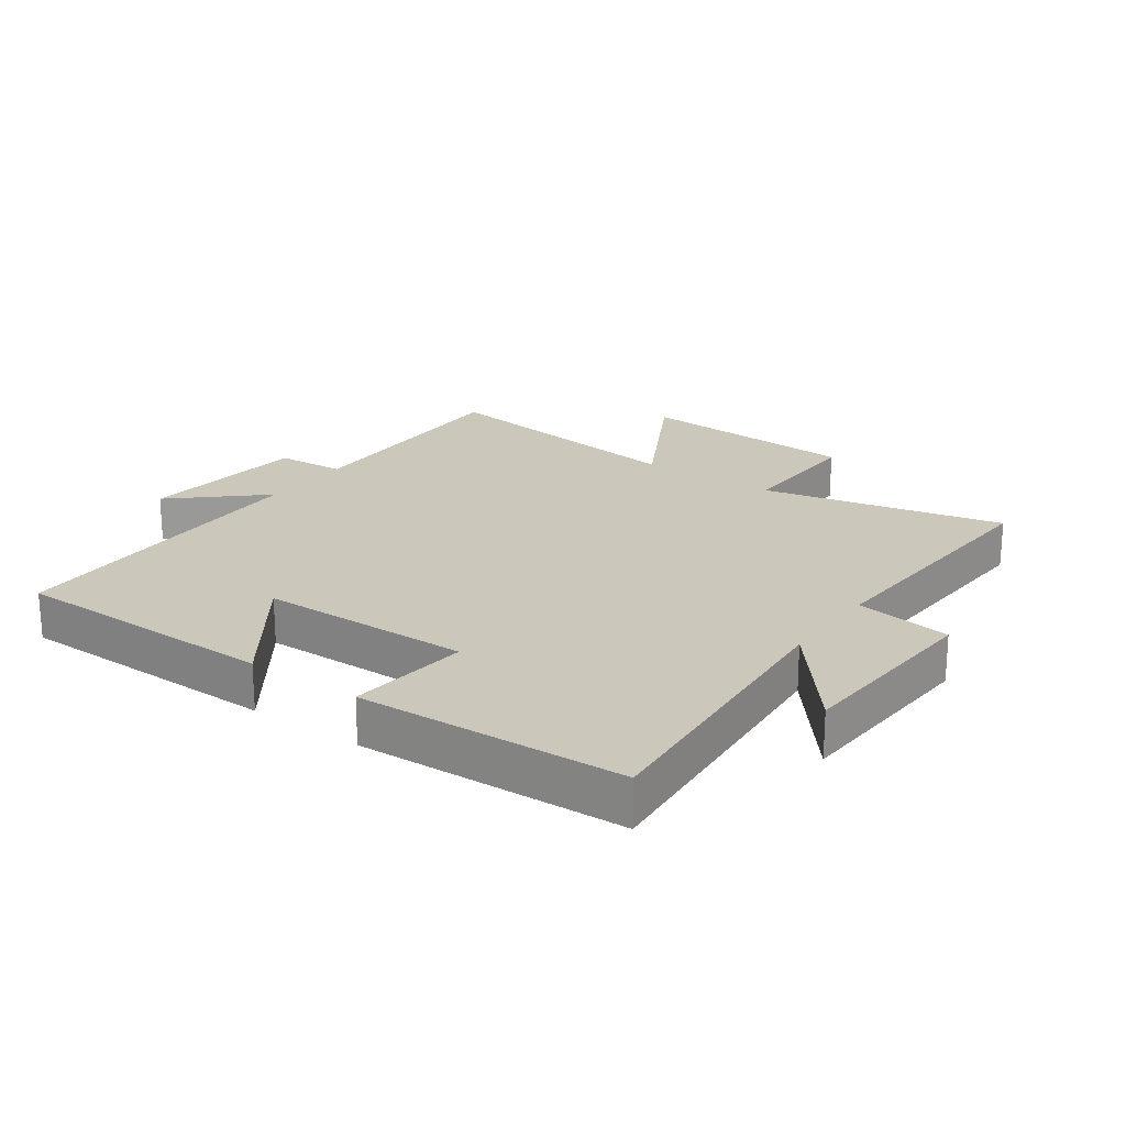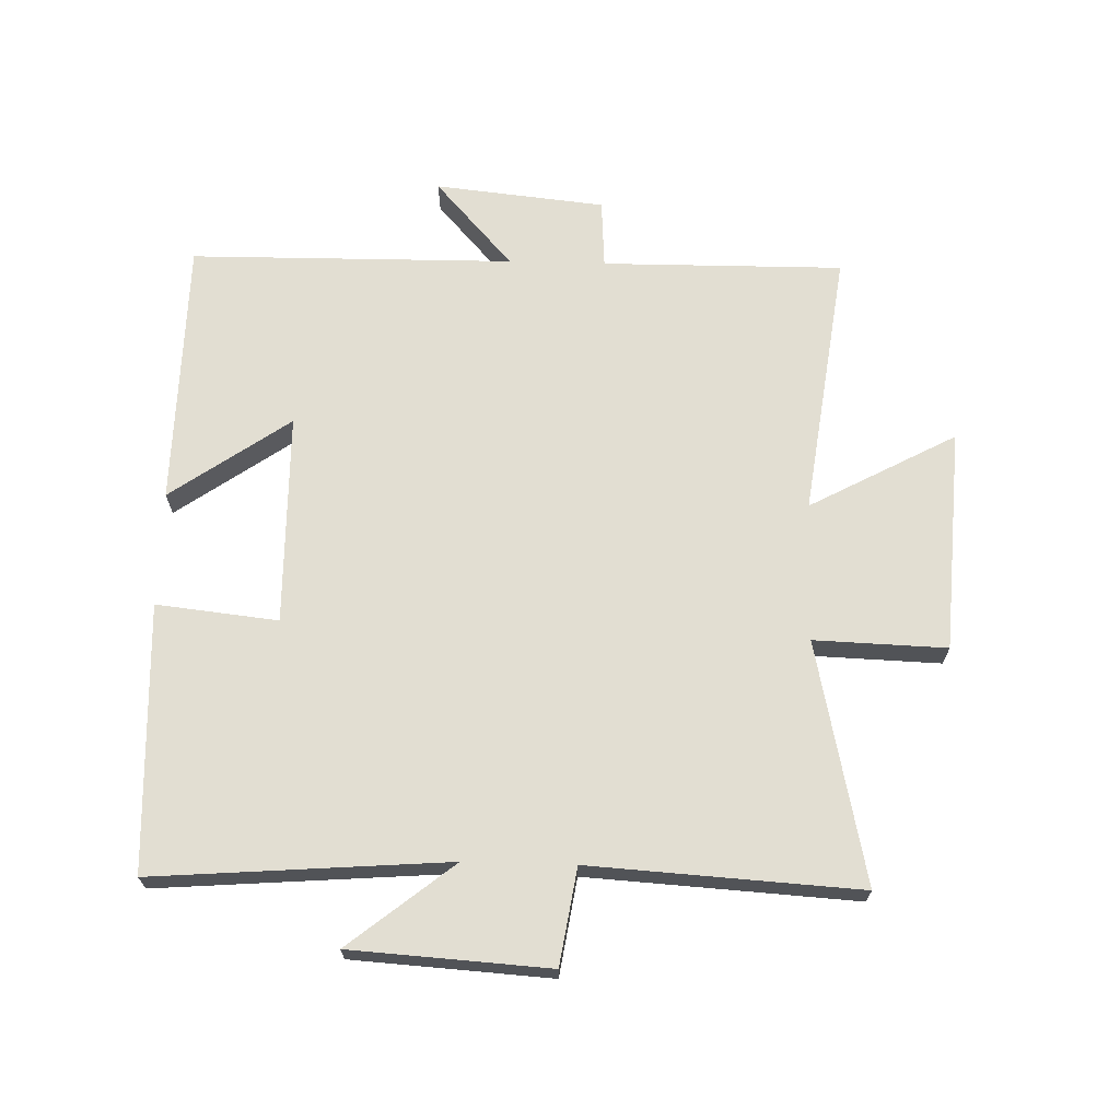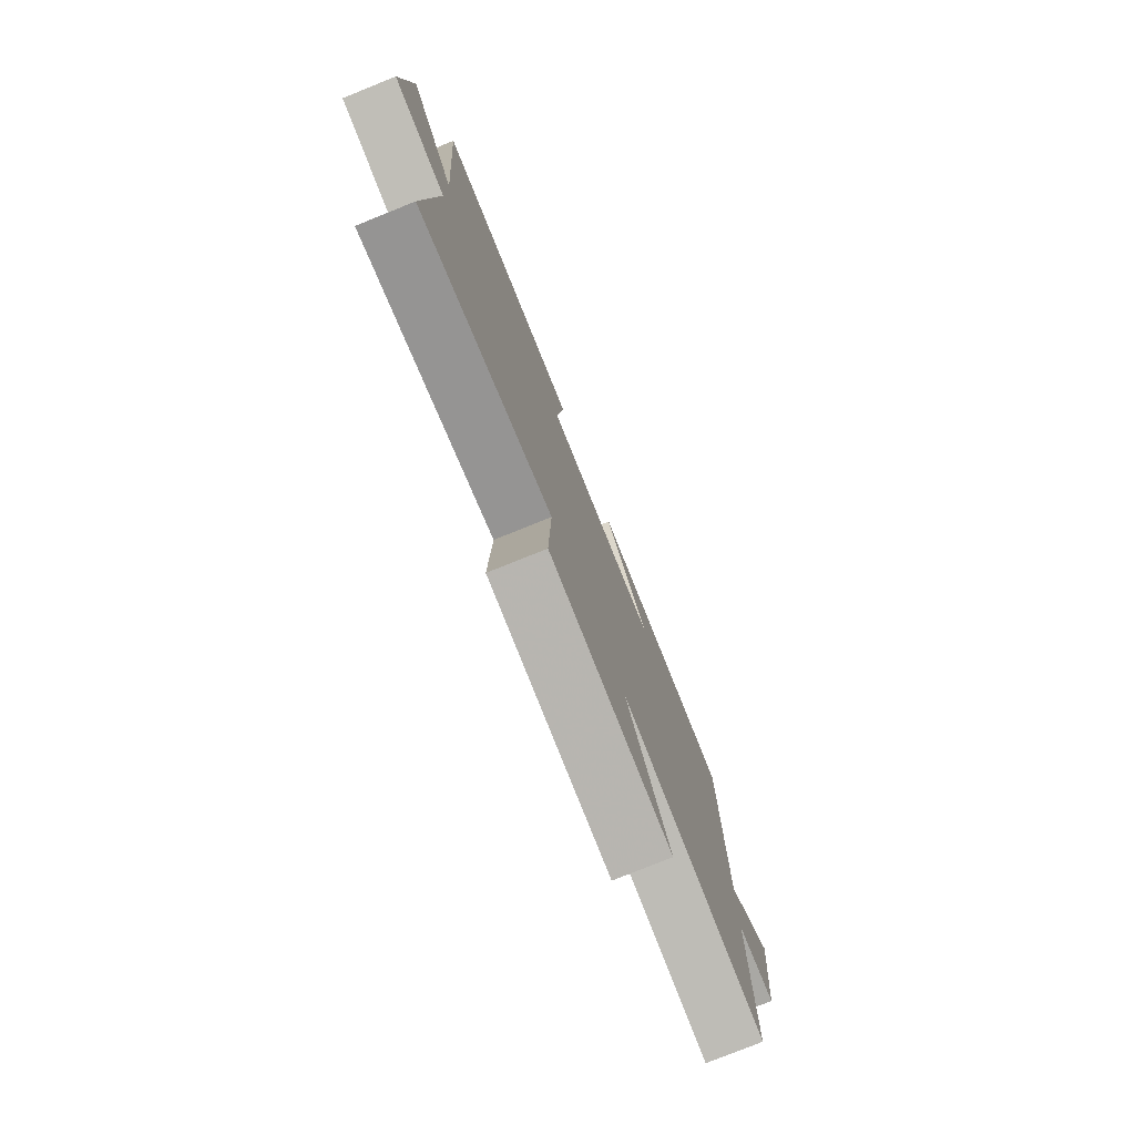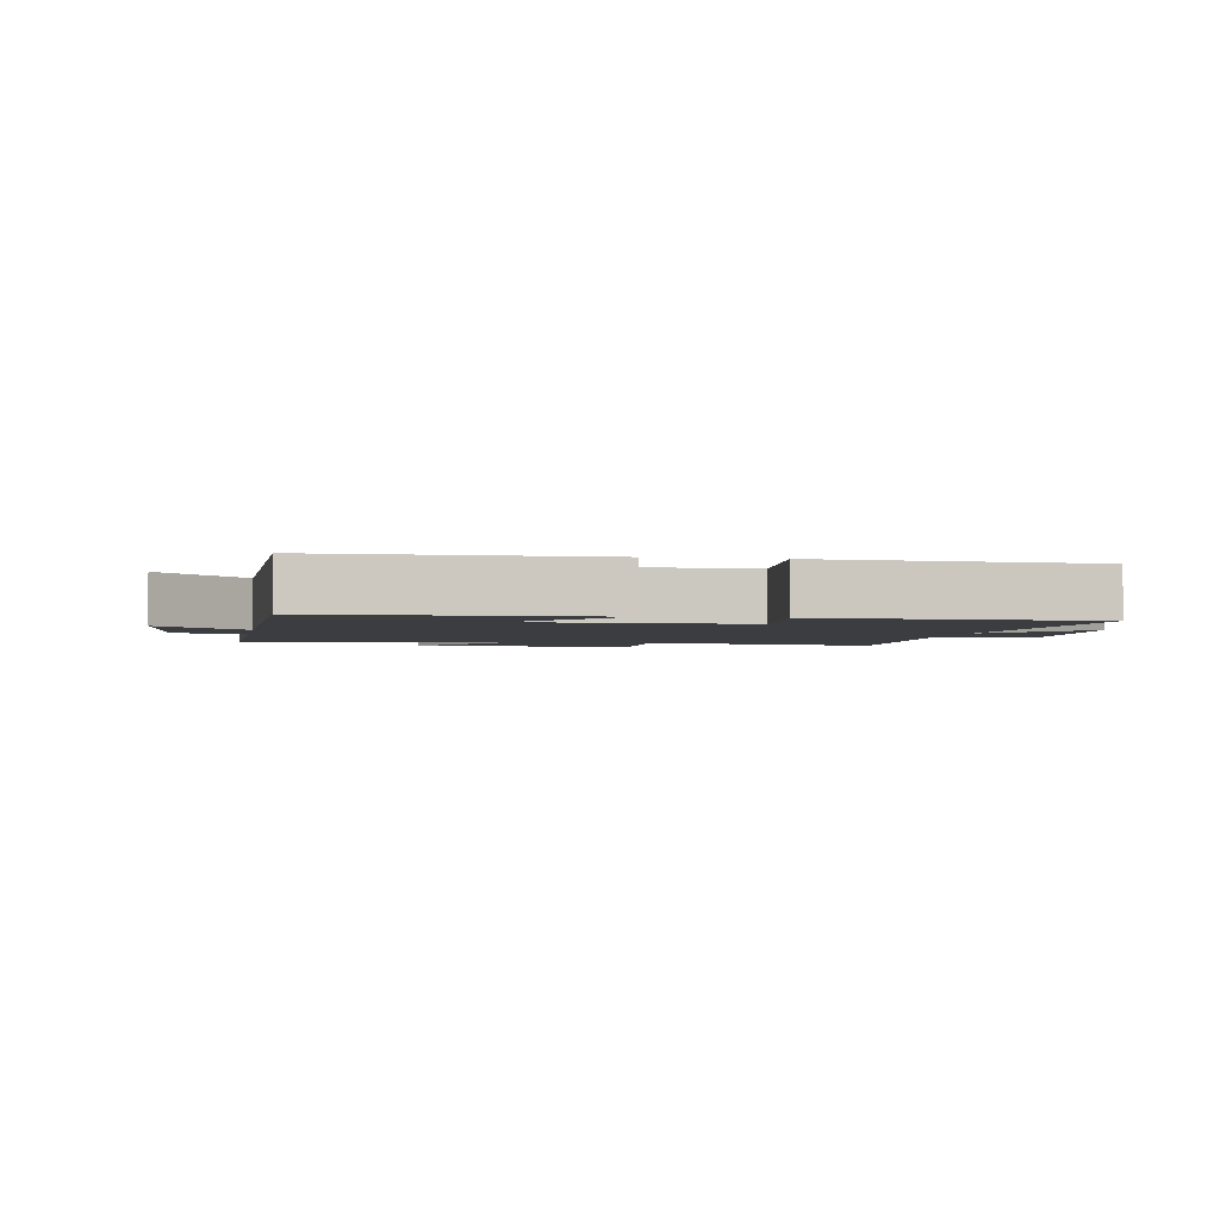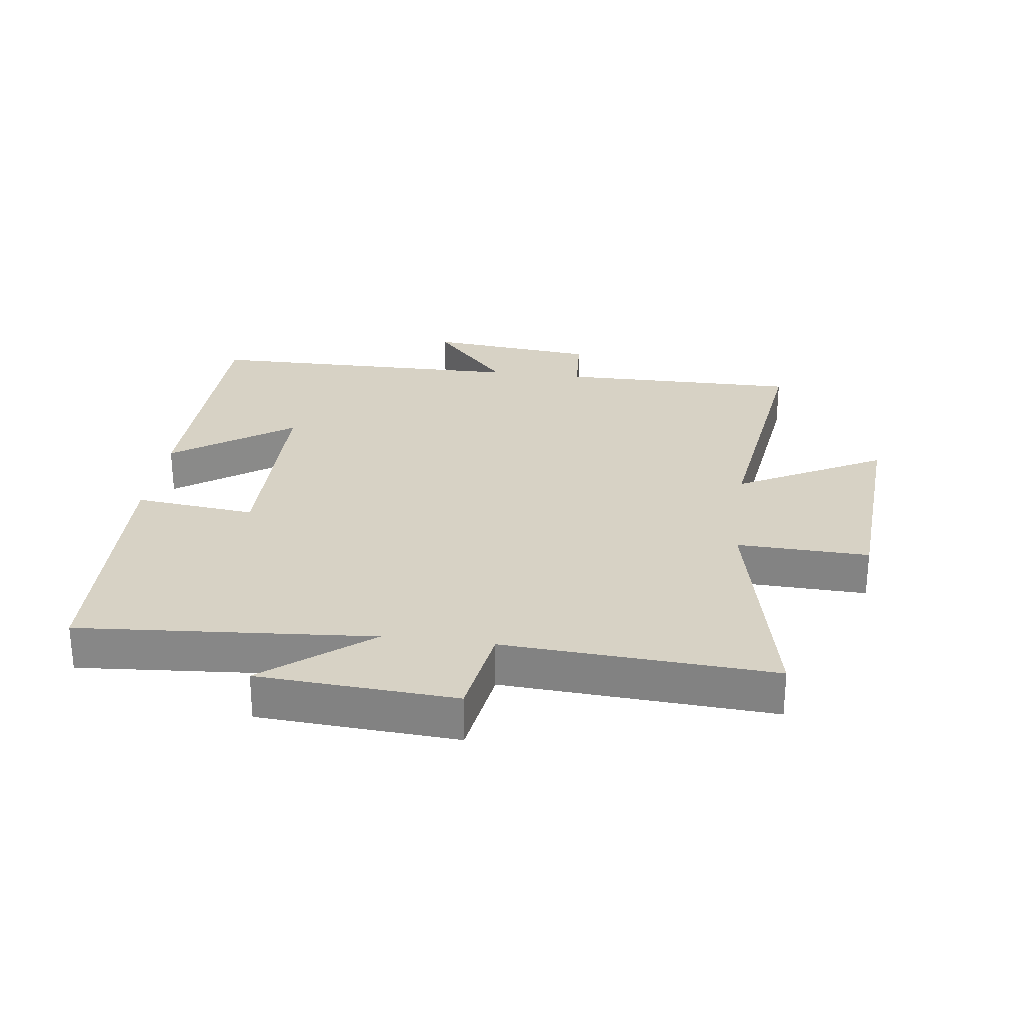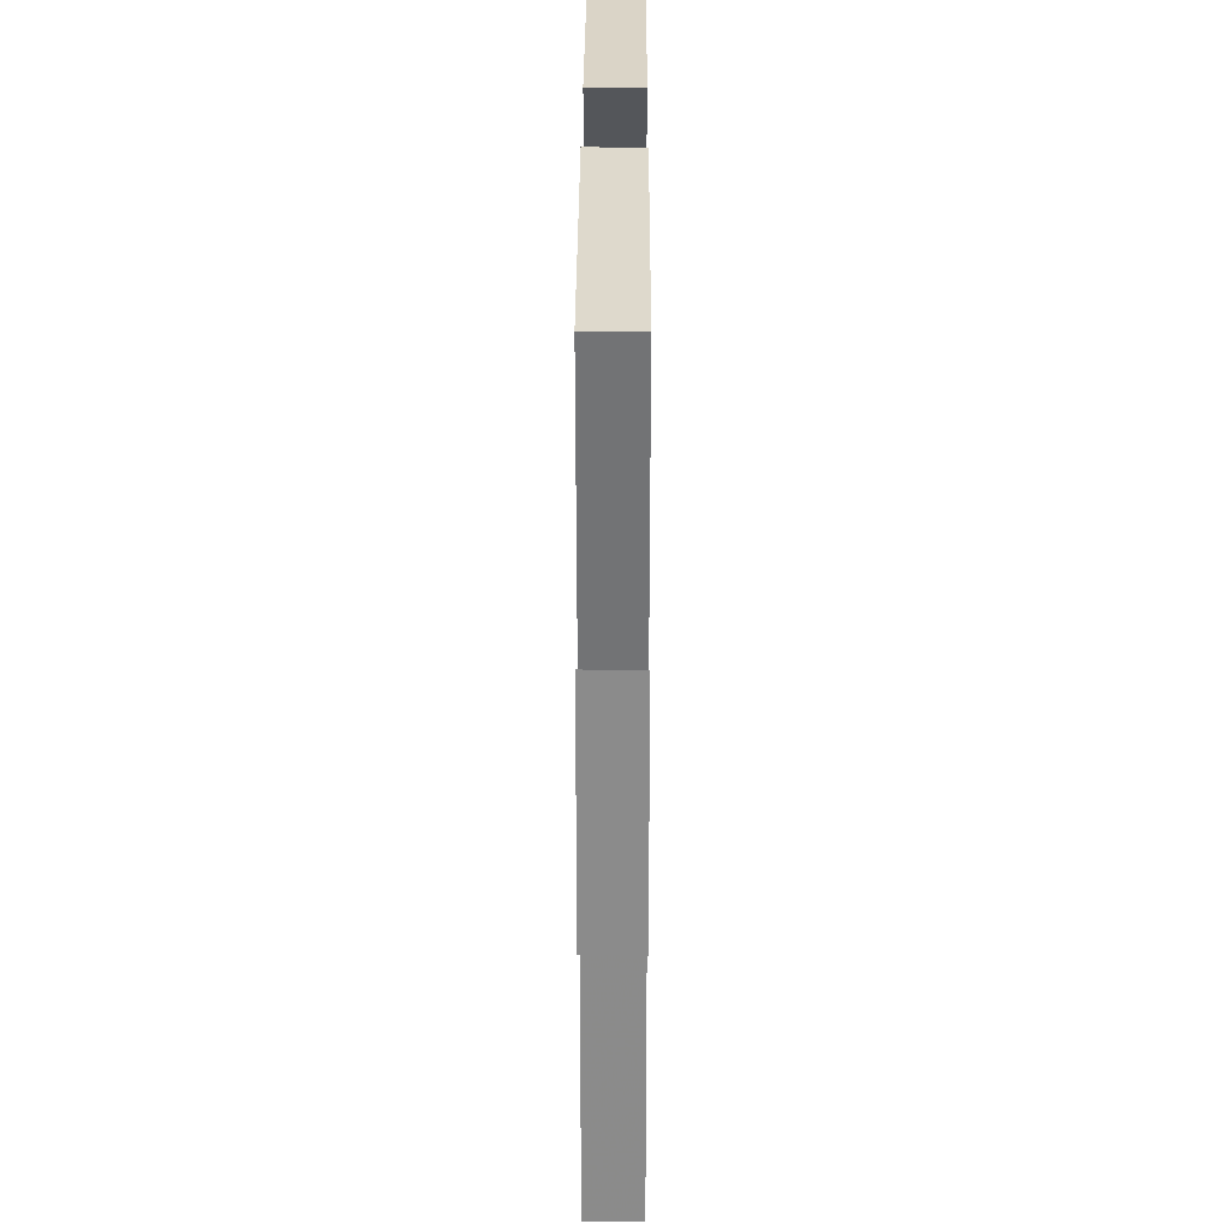
<metadata>
{"format":"obj","ext":"obj","renderer":"f3d","projection":"perspective","resolution":1024,"background":"white","views":[{"elev":21.6,"azim":35.3,"up":"+Y"},{"elev":67.9,"azim":91.6,"up":"+Y"},{"elev":-78.2,"azim":111.9,"up":"+Z"},{"elev":-2.5,"azim":-10.3,"up":"+Y"},{"elev":27.3,"azim":97.5,"up":"+Y"},{"elev":29.7,"azim":90.2,"up":"+Z"}]}
</metadata>
<code>
v -0.503 0.07 -0.557
v -0.5 0.07 -0.174
v -0.61 0.07 -0.167
v -0.638 0.07 0.103
v -0.5 0.07 -0.02
v -0.495 0.07 0.494
v -0.07 0.07 0.5
v -0.203 0.07 0.311
v 0.133 0.07 0.307
v 0.112 0.07 0.5
v 0.536 0.07 0.483
v 0.5 0.07 0.016
v 0.633 0.07 0.182
v 0.653 0.07 -0.132
v 0.5 0.07 -0.156
v 0.526 0.07 -0.583
v 0.142 0.07 -0.5
v 0.149 0.07 -0.71
v -0.205 0.07 -0.732
v -0.08 0.07 -0.5
v -0.503 0 -0.557
v -0.5 0 -0.174
v -0.61 0 -0.167
v -0.638 0 0.103
v -0.5 0 -0.02
v -0.495 0 0.494
v -0.07 0 0.5
v -0.203 0 0.311
v 0.133 0 0.307
v 0.112 0 0.5
v 0.536 0 0.483
v 0.5 0 0.016
v 0.633 0 0.182
v 0.653 0 -0.132
v 0.5 0 -0.156
v 0.526 0 -0.583
v 0.142 0 -0.5
v 0.149 0 -0.71
v -0.205 0 -0.732
v -0.08 0 -0.5
f 17 18 19 20
f 15 16 17
f 15 17 20
f 12 13 14 15
f 20 1 2
f 15 20 2
f 12 15 2
f 9 10 11 12
f 12 2 3
f 9 12 3
f 8 9 3
f 5 6 7 8
f 3 4 5
f 3 5 8
f 40 39 38 37
f 37 36 35
f 40 37 35
f 35 34 33 32
f 22 21 40
f 22 40 35
f 22 35 32
f 32 31 30 29
f 23 22 32
f 23 32 29
f 23 29 28
f 28 27 26 25
f 25 24 23
f 28 25 23
f 1 21 22 2
f 2 22 23 3
f 3 23 24 4
f 4 24 25 5
f 5 25 26 6
f 6 26 27 7
f 7 27 28 8
f 8 28 29 9
f 9 29 30 10
f 10 30 31 11
f 11 31 32 12
f 12 32 33 13
f 13 33 34 14
f 14 34 35 15
f 15 35 36 16
f 16 36 37 17
f 17 37 38 18
f 18 38 39 19
f 19 39 40 20
f 20 40 21 1

</code>
